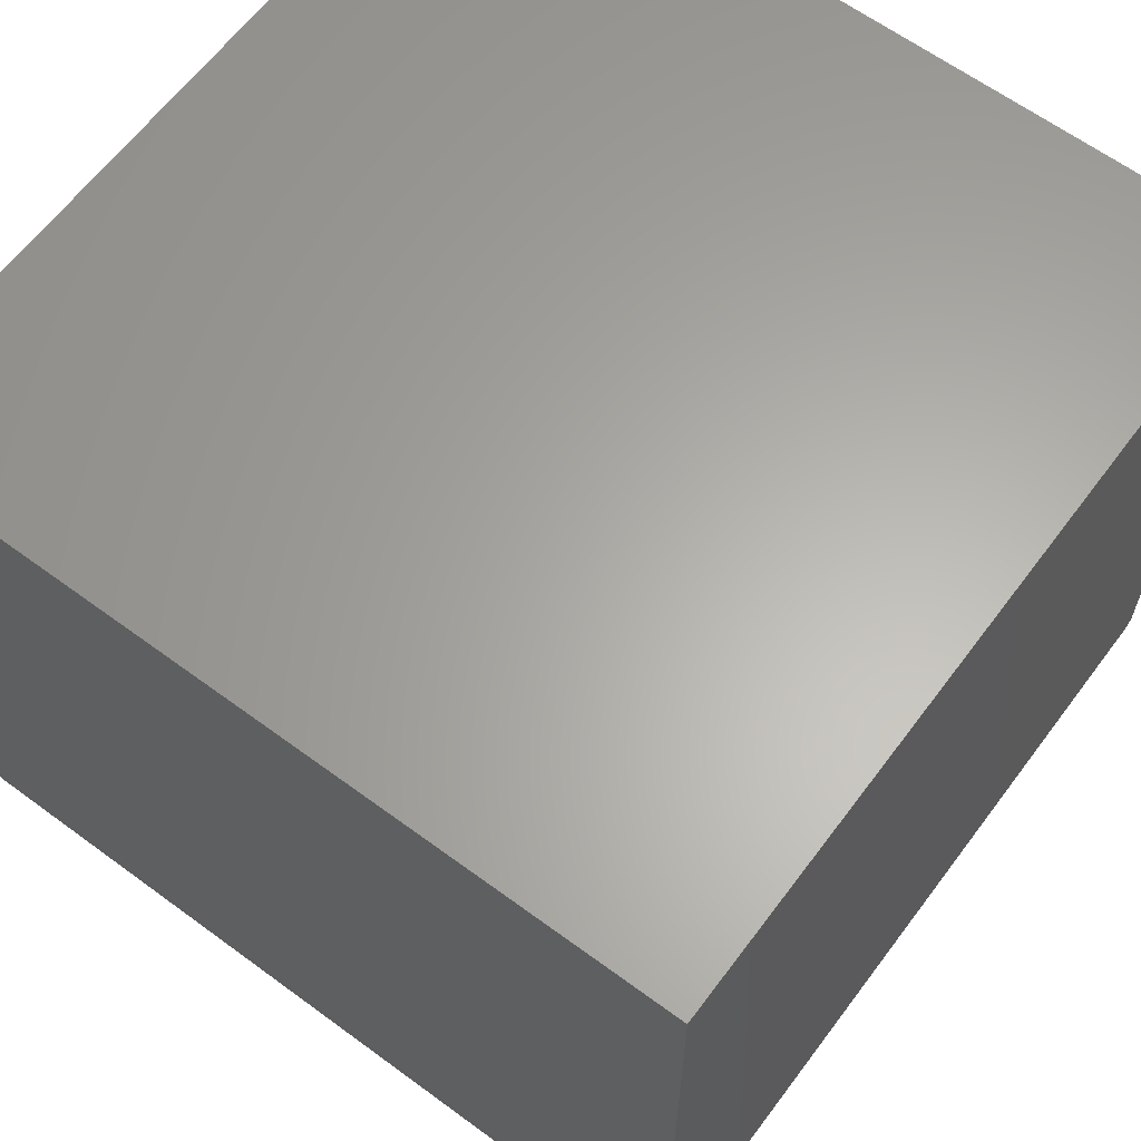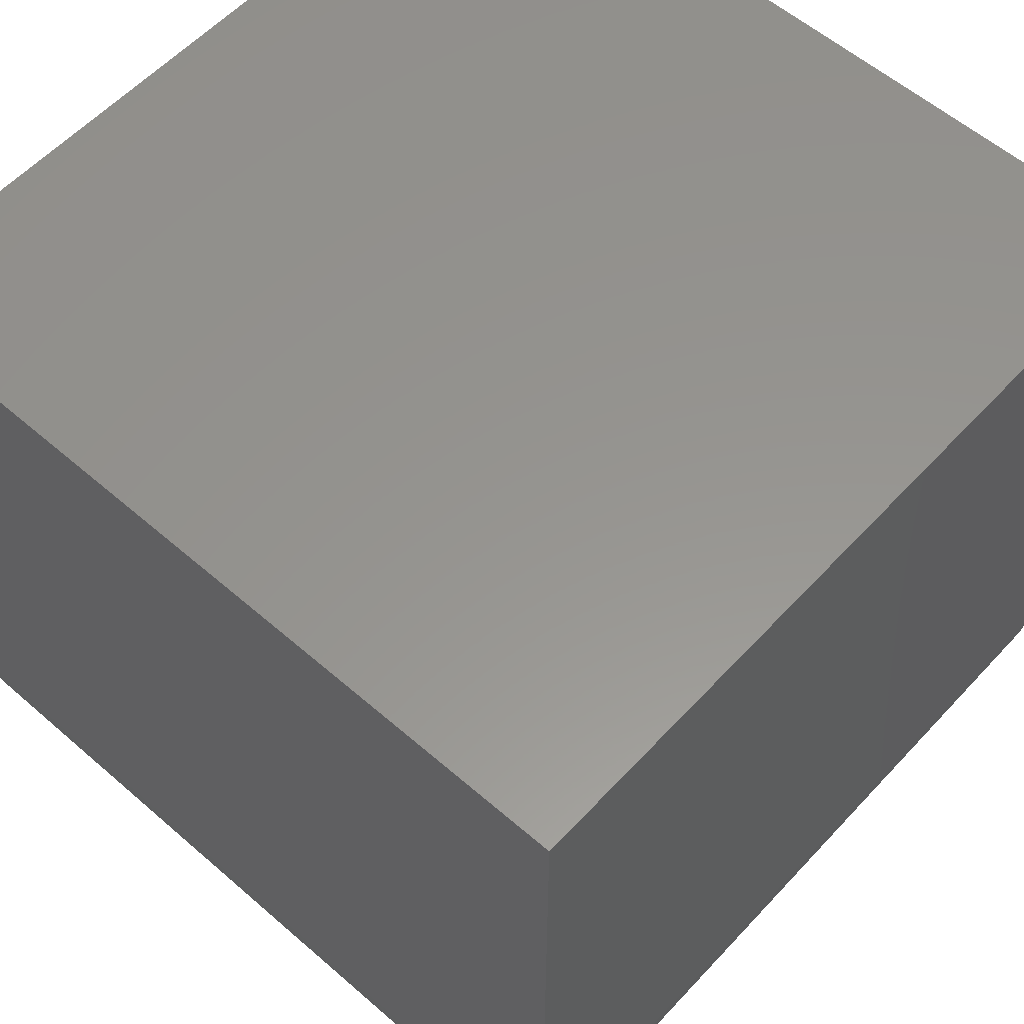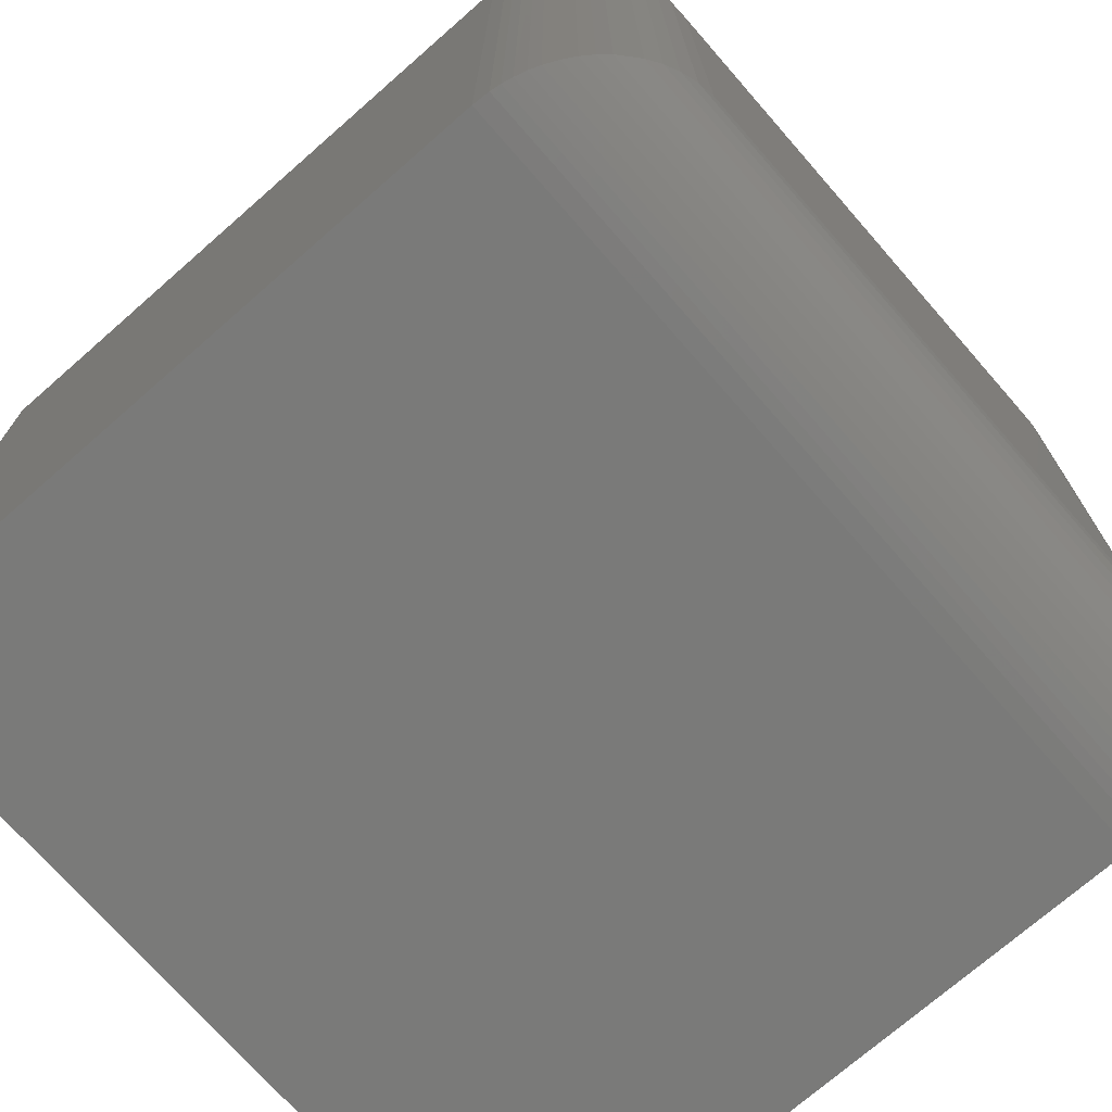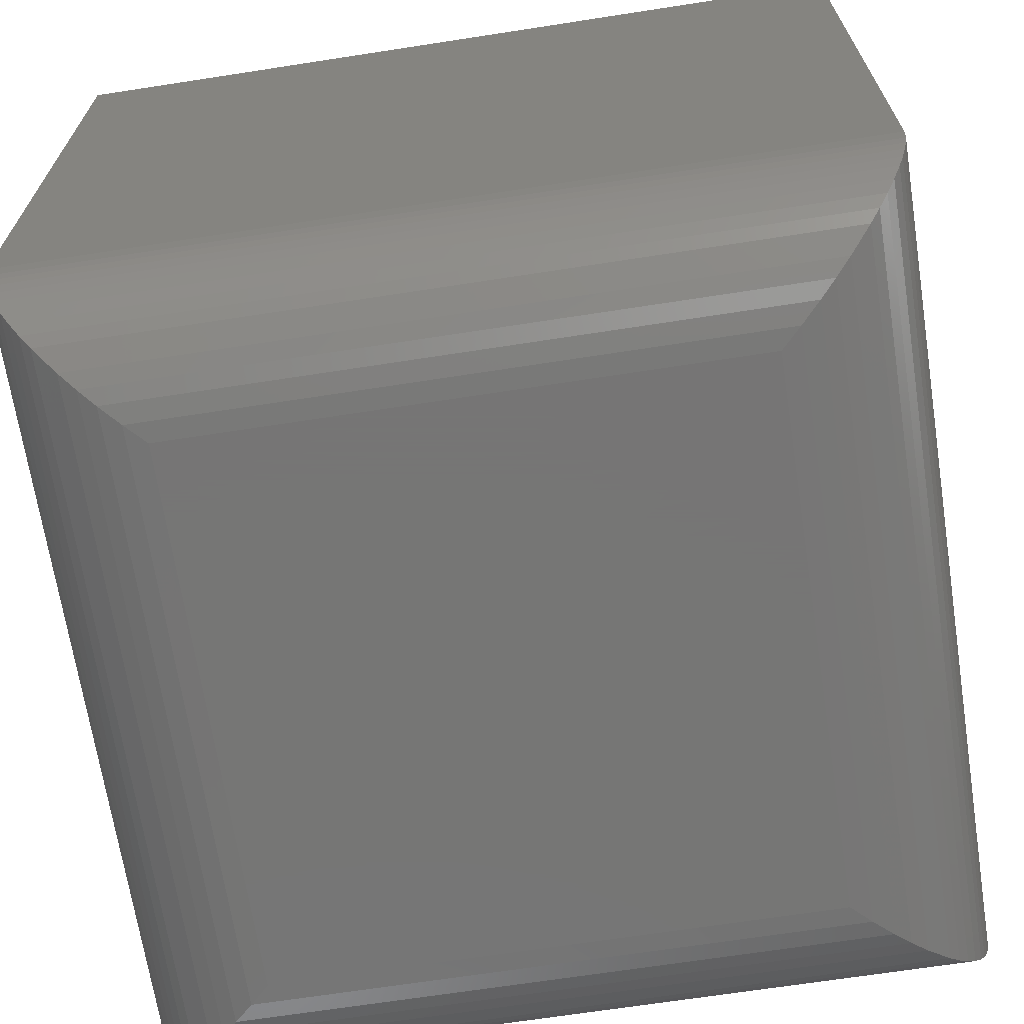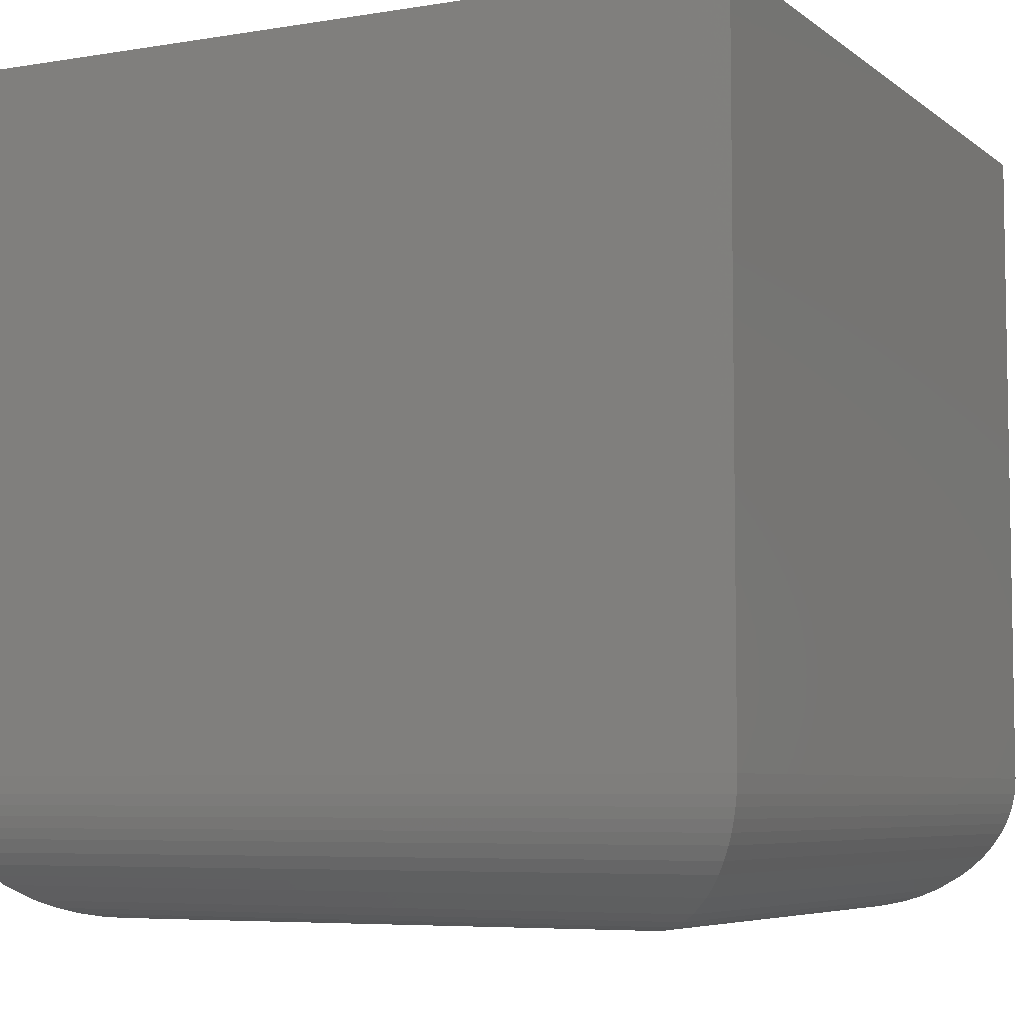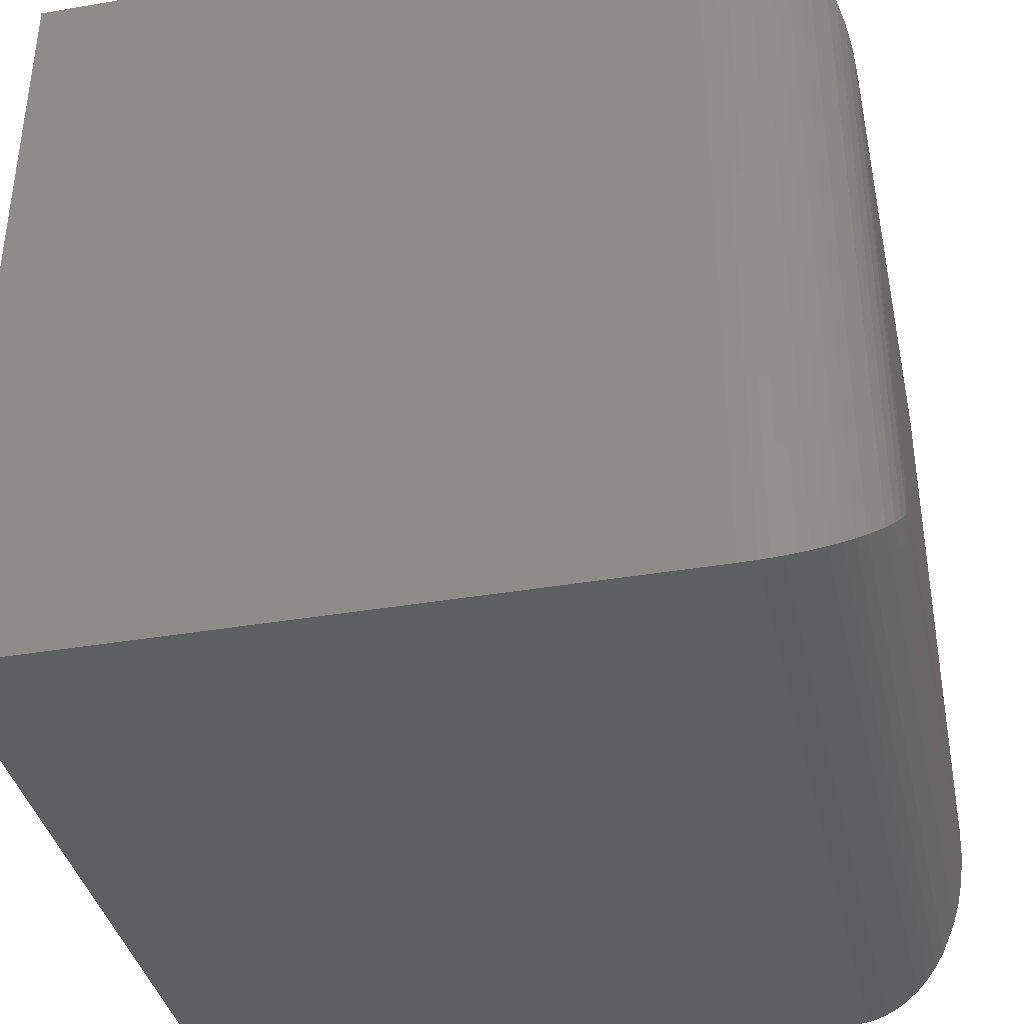
<metadata>
{"format":"stl","ext":"stl","renderer":"f3d","projection":"perspective","resolution":1024,"background":"white","views":[{"elev":63.0,"azim":-53.3,"up":"+Z"},{"elev":57.4,"azim":-137.9,"up":"+Z"},{"elev":-72.8,"azim":131.2,"up":"+Y"},{"elev":-68.1,"azim":-171.2,"up":"+Z"},{"elev":-6.1,"azim":116.5,"up":"+Z"},{"elev":-38.0,"azim":102.2,"up":"+Y"}]}
</metadata>
<code>
# stl→obj: 64 verts, 124 faces
v -0.25 -0.25 0
v -0.25 0.25 0
v 0.25 -0.25 0
v 0.25 0.25 0
v -0.375 0.375 0.125
v -0.375 -0.375 0.125
v -0.375 0.375 0.75
v -0.375 -0.375 0.75
v 0.375 0.375 0.125
v 0.375 0.375 0.75
v 0.375 -0.375 0.125
v 0.375 -0.375 0.75
v -0.3702 0.3702 0.09075
v -0.3725 -0.3725 0.1
v -0.3725 0.3725 0.1
v -0.374 -0.374 0.1095
v -0.2677 0.2677 0.001256
v -0.2677 -0.2677 0.001256
v -0.2849 0.2849 0.004967
v -0.2849 -0.2849 0.004967
v -0.2989 0.2989 0.00998
v -0.2989 -0.2989 0.00998
v -0.3127 0.3127 0.01684
v -0.3127 -0.3127 0.01684
v -0.3318 0.3318 0.03046
v -0.3318 -0.3318 0.03046
v -0.3406 0.3406 0.0389
v -0.3406 -0.3406 0.0389
v -0.3488 0.3488 0.04847
v -0.3488 -0.3488 0.04847
v -0.3563 0.3563 0.05916
v -0.3563 -0.3563 0.05916
v -0.3627 0.3627 0.07097
v -0.3627 -0.3627 0.07097
v -0.3668 0.3668 0.08056
v -0.3668 -0.3668 0.08056
v -0.3702 -0.3702 0.09075
v -0.374 0.374 0.1095
v 0.3702 0.3702 0.09075
v 0.3725 0.3725 0.1
v 0.2677 0.2677 0.001256
v 0.2849 0.2849 0.004967
v 0.2989 0.2989 0.00998
v 0.3127 0.3127 0.01684
v 0.3318 0.3318 0.03046
v 0.3406 0.3406 0.0389
v 0.3488 0.3488 0.04847
v 0.3563 0.3563 0.05916
v 0.3627 0.3627 0.07097
v 0.3668 0.3668 0.08056
v 0.374 0.374 0.1095
v 0.3702 -0.3702 0.09075
v 0.3725 -0.3725 0.1
v 0.2677 -0.2677 0.001256
v 0.2849 -0.2849 0.004967
v 0.2989 -0.2989 0.00998
v 0.3127 -0.3127 0.01684
v 0.3318 -0.3318 0.03046
v 0.3406 -0.3406 0.0389
v 0.3488 -0.3488 0.04847
v 0.3563 -0.3563 0.05916
v 0.3627 -0.3627 0.07097
v 0.3668 -0.3668 0.08056
v 0.374 -0.374 0.1095
f 1 2 3
f 3 2 4
f 5 6 7
f 7 6 8
f 9 5 10
f 10 5 7
f 11 9 12
f 12 9 10
f 6 11 8
f 8 11 12
f 13 14 15
f 15 14 16
f 2 1 17
f 17 1 18
f 17 18 19
f 19 18 20
f 19 20 21
f 21 20 22
f 21 22 23
f 23 22 24
f 23 24 25
f 25 24 26
f 25 26 27
f 27 26 28
f 27 28 29
f 29 28 30
f 29 30 31
f 31 30 32
f 31 32 33
f 33 32 34
f 33 34 35
f 35 34 36
f 35 36 13
f 13 36 37
f 13 37 14
f 6 5 16
f 16 5 38
f 16 38 15
f 39 15 40
f 40 15 38
f 4 2 41
f 41 2 17
f 41 17 42
f 42 17 19
f 42 19 43
f 43 19 21
f 43 21 44
f 44 21 23
f 44 23 45
f 45 23 25
f 45 25 46
f 46 25 27
f 46 27 47
f 47 27 29
f 47 29 48
f 48 29 31
f 48 31 49
f 49 31 33
f 49 33 50
f 50 33 35
f 50 35 39
f 39 35 13
f 39 13 15
f 5 9 38
f 38 9 51
f 38 51 40
f 52 40 53
f 53 40 51
f 3 4 54
f 54 4 41
f 54 41 55
f 55 41 42
f 55 42 56
f 56 42 43
f 56 43 57
f 57 43 44
f 57 44 58
f 58 44 45
f 58 45 59
f 59 45 46
f 59 46 60
f 60 46 47
f 60 47 61
f 61 47 48
f 61 48 62
f 62 48 49
f 62 49 63
f 63 49 50
f 63 50 52
f 52 50 39
f 52 39 40
f 9 11 51
f 51 11 64
f 51 64 53
f 37 53 14
f 14 53 64
f 1 3 18
f 18 3 54
f 18 54 20
f 20 54 55
f 20 55 22
f 22 55 56
f 22 56 24
f 24 56 57
f 24 57 26
f 26 57 58
f 26 58 28
f 28 58 59
f 28 59 30
f 30 59 60
f 30 60 32
f 32 60 61
f 32 61 34
f 34 61 62
f 34 62 36
f 36 62 63
f 36 63 37
f 37 63 52
f 37 52 53
f 11 6 64
f 64 6 16
f 64 16 14
f 8 12 7
f 7 12 10

</code>
